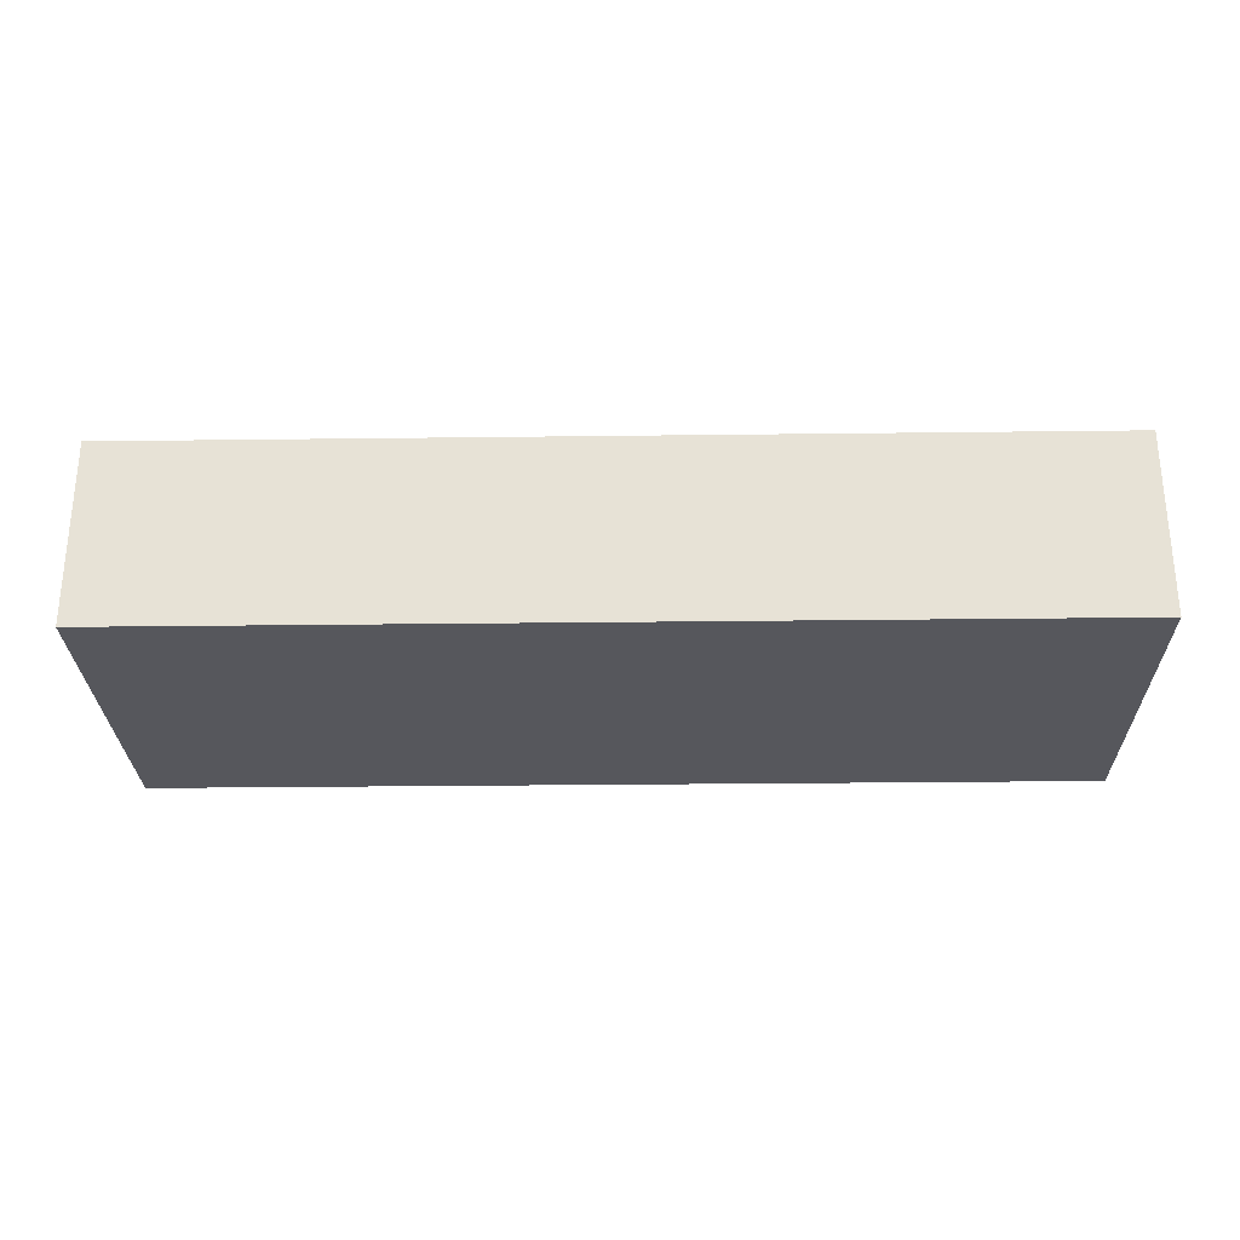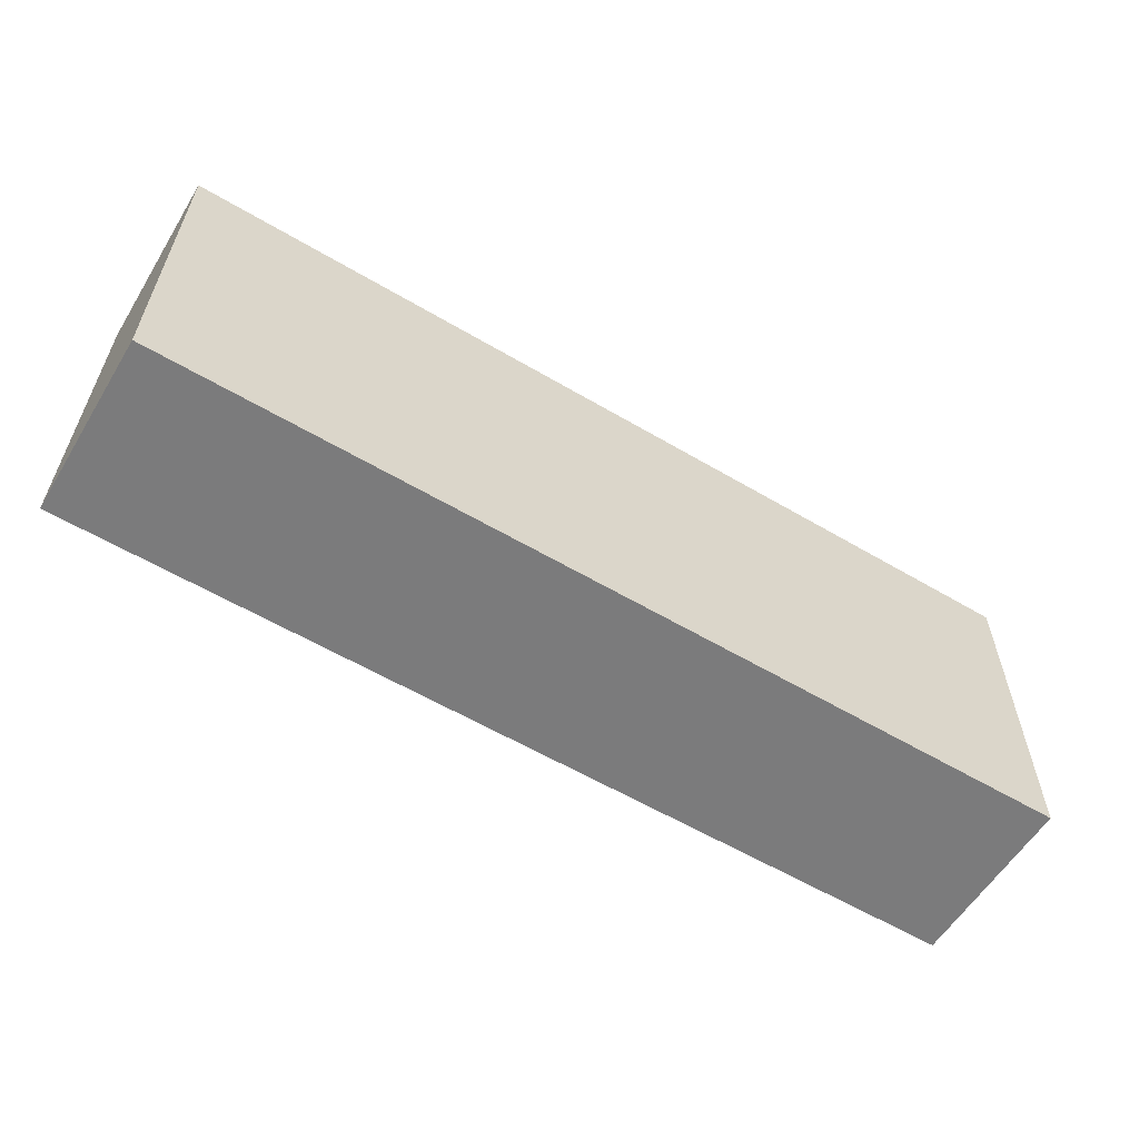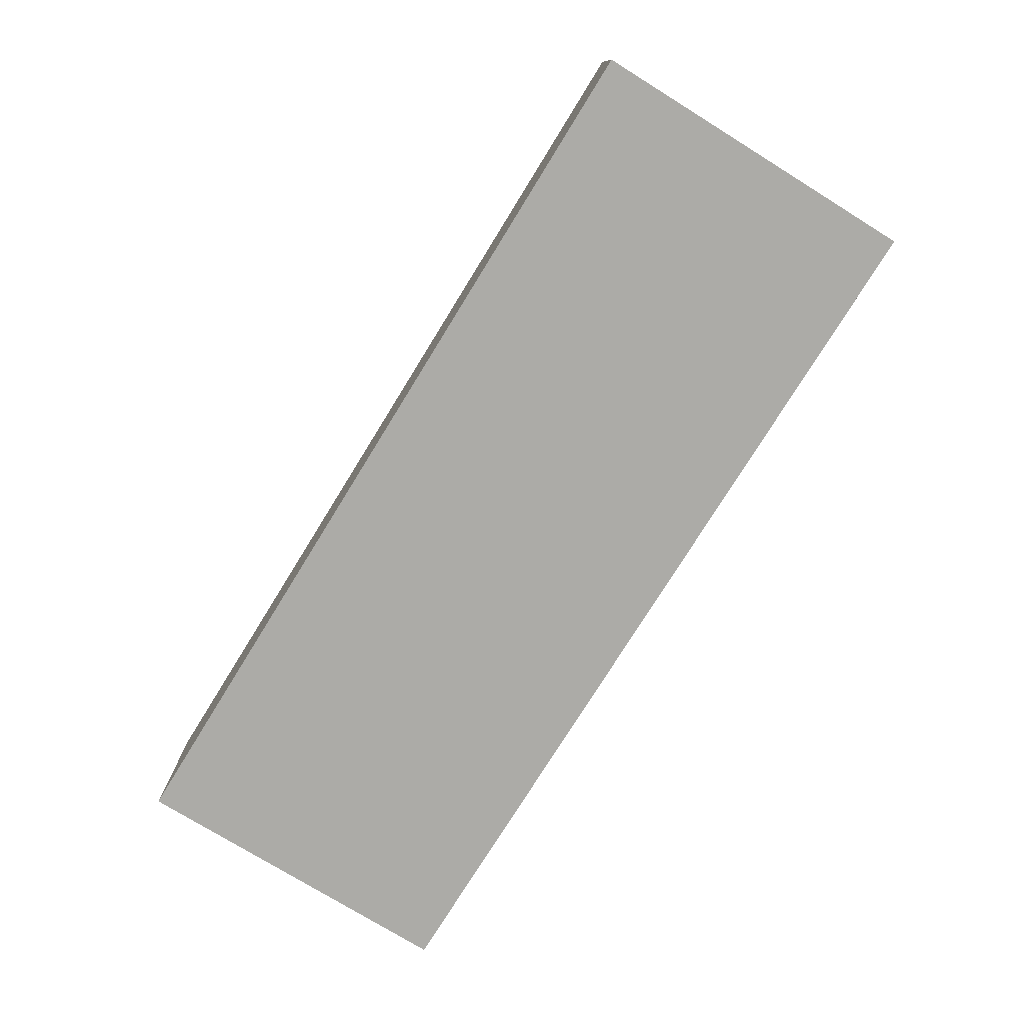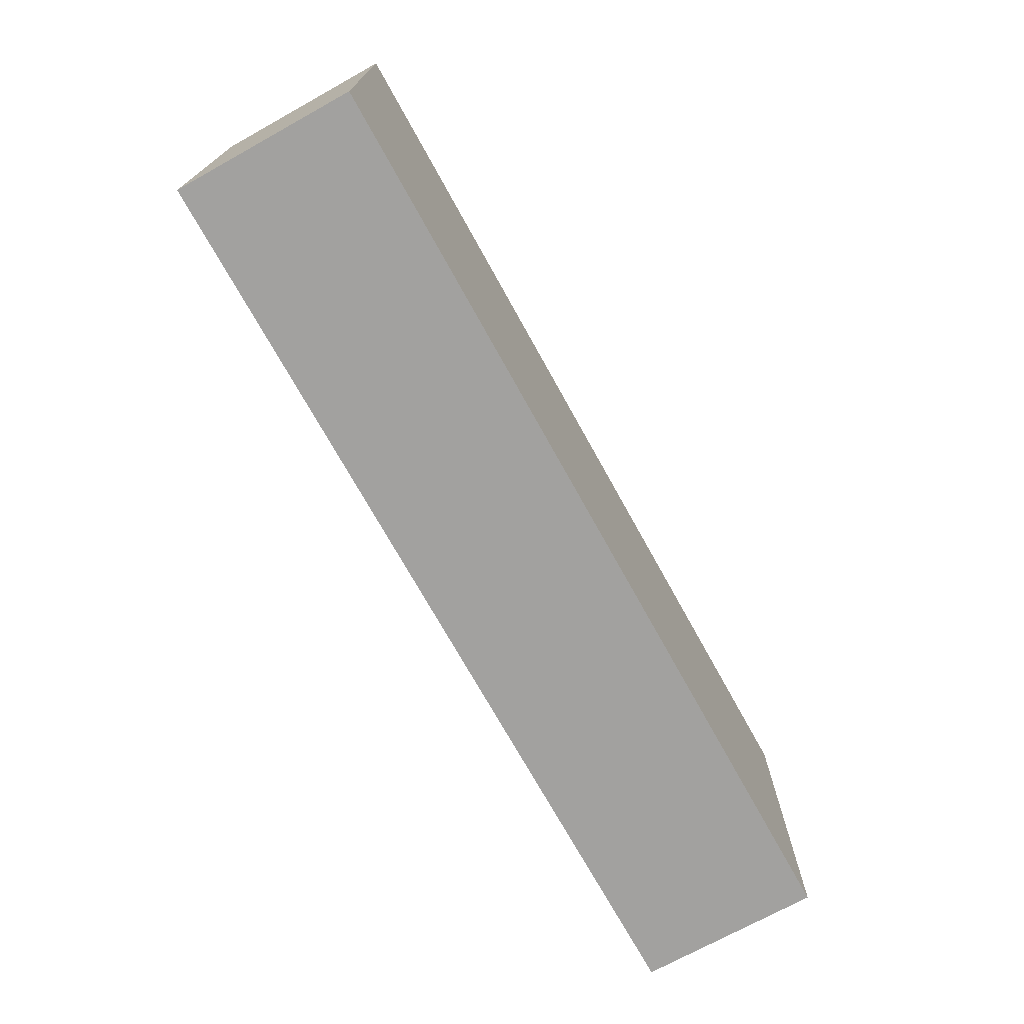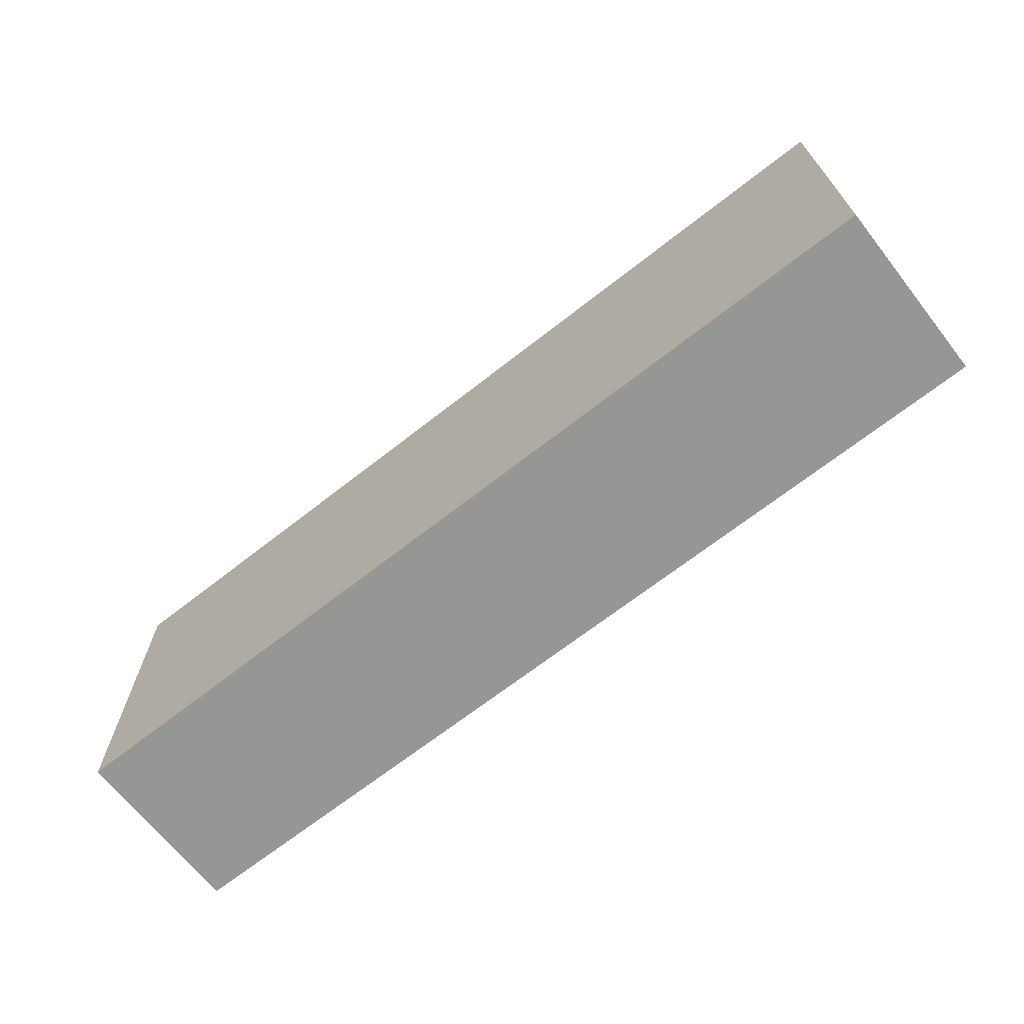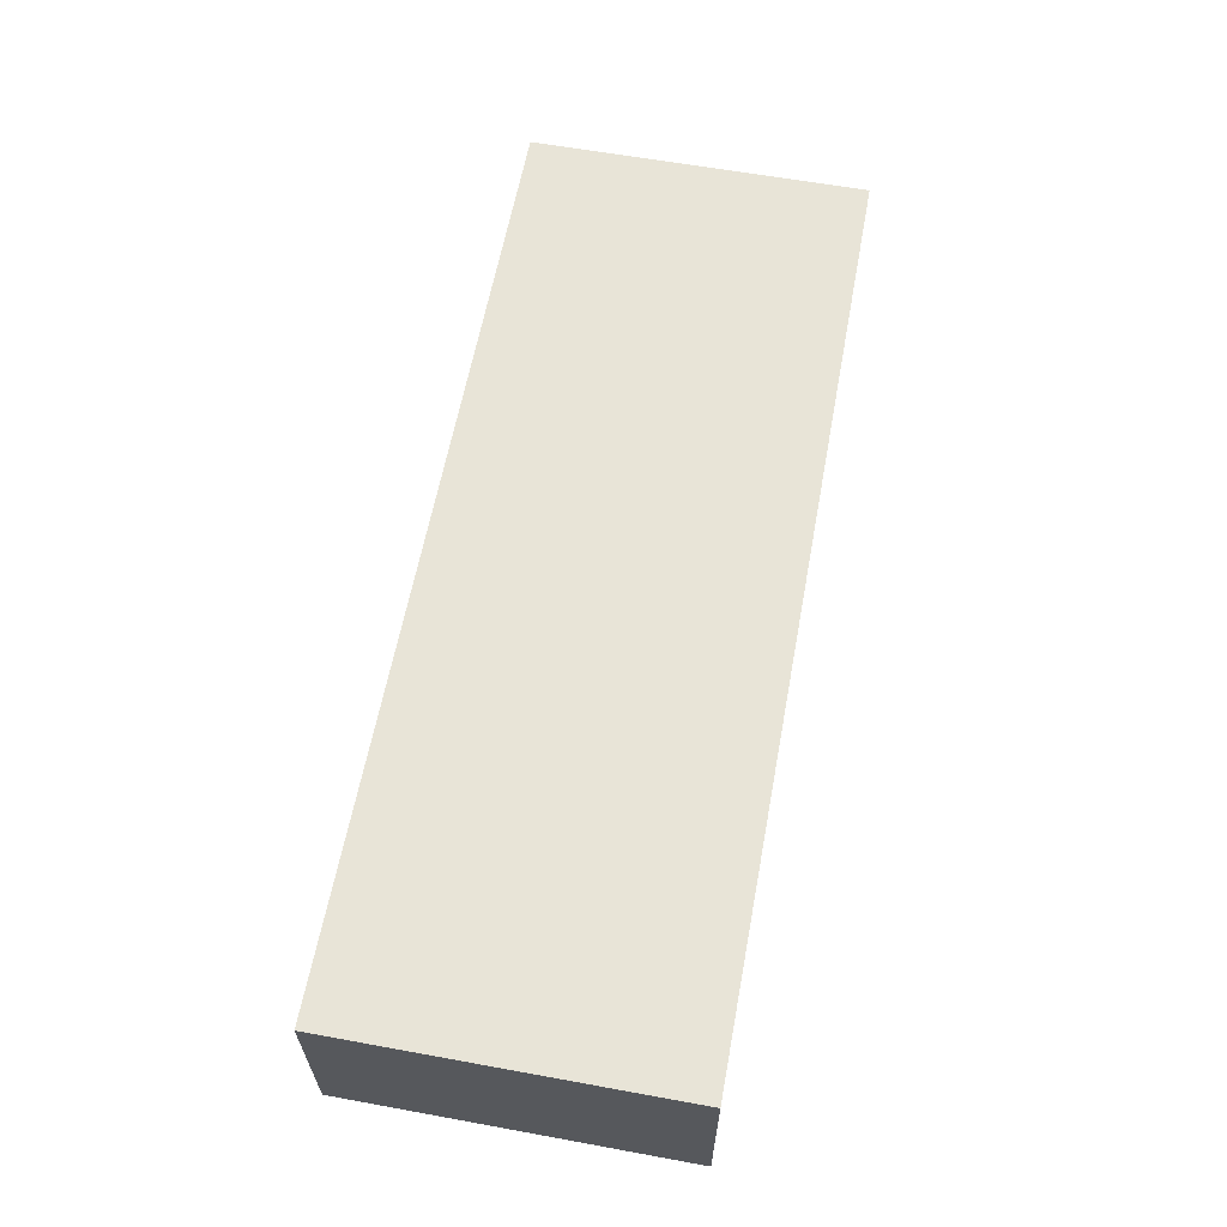
<metadata>
{"format":"obj","ext":"obj","renderer":"f3d","projection":"perspective","resolution":1024,"background":"white","views":[{"elev":-27.5,"azim":-178.9,"up":"+Y"},{"elev":-58.5,"azim":148.6,"up":"+Z"},{"elev":-76.3,"azim":-121.7,"up":"+Y"},{"elev":-72.2,"azim":-61.0,"up":"+Z"},{"elev":-67.7,"azim":-141.8,"up":"+Z"},{"elev":61.3,"azim":100.5,"up":"+Y"}]}
</metadata>
<code>
o Cube.001
v 0.733 -0.2163 -0.4063
v 0.733 -0.2163 0.4063
v -1.479 -0.2163 0.4063
v -1.479 -0.2163 -0.4063
v 0.733 0.2163 -0.4063
v -1.479 0.2163 -0.4063
v -1.479 0.2163 0.4063
v 0.733 0.2163 0.4063
f 1 2 3 4
f 5 6 7 8
f 1 5 8 2
f 2 8 7 3
f 3 7 6 4
f 5 1 4 6

</code>
